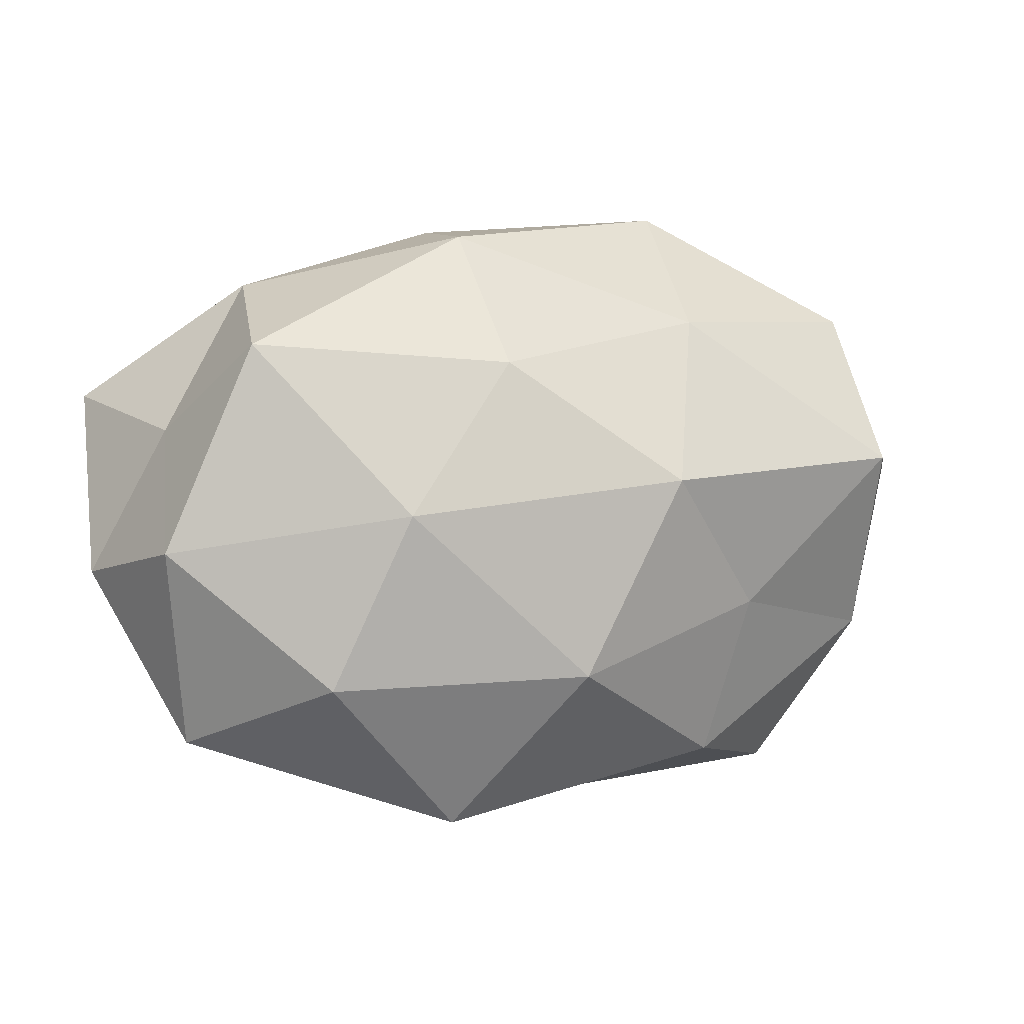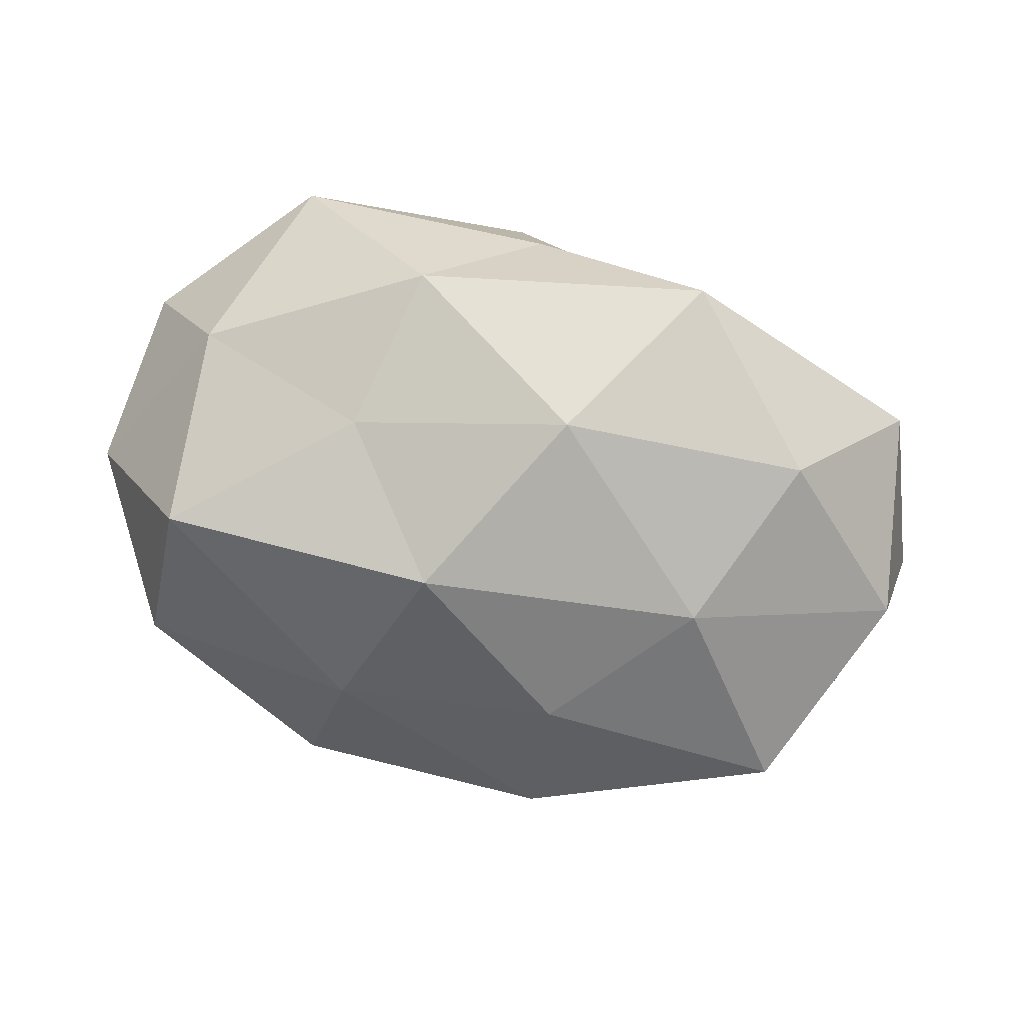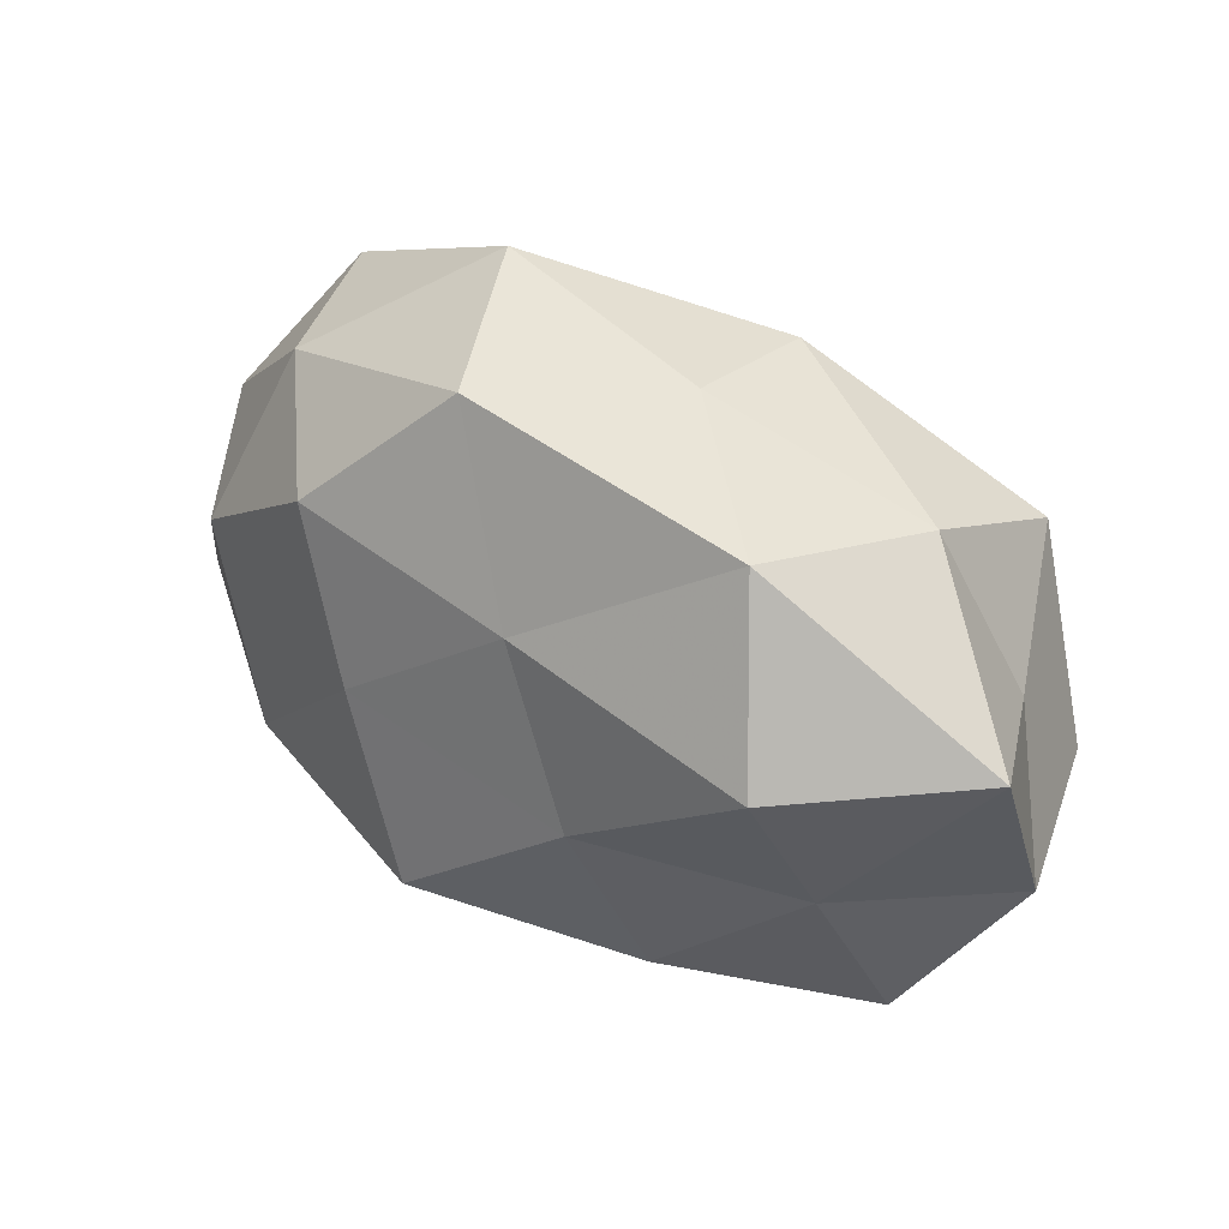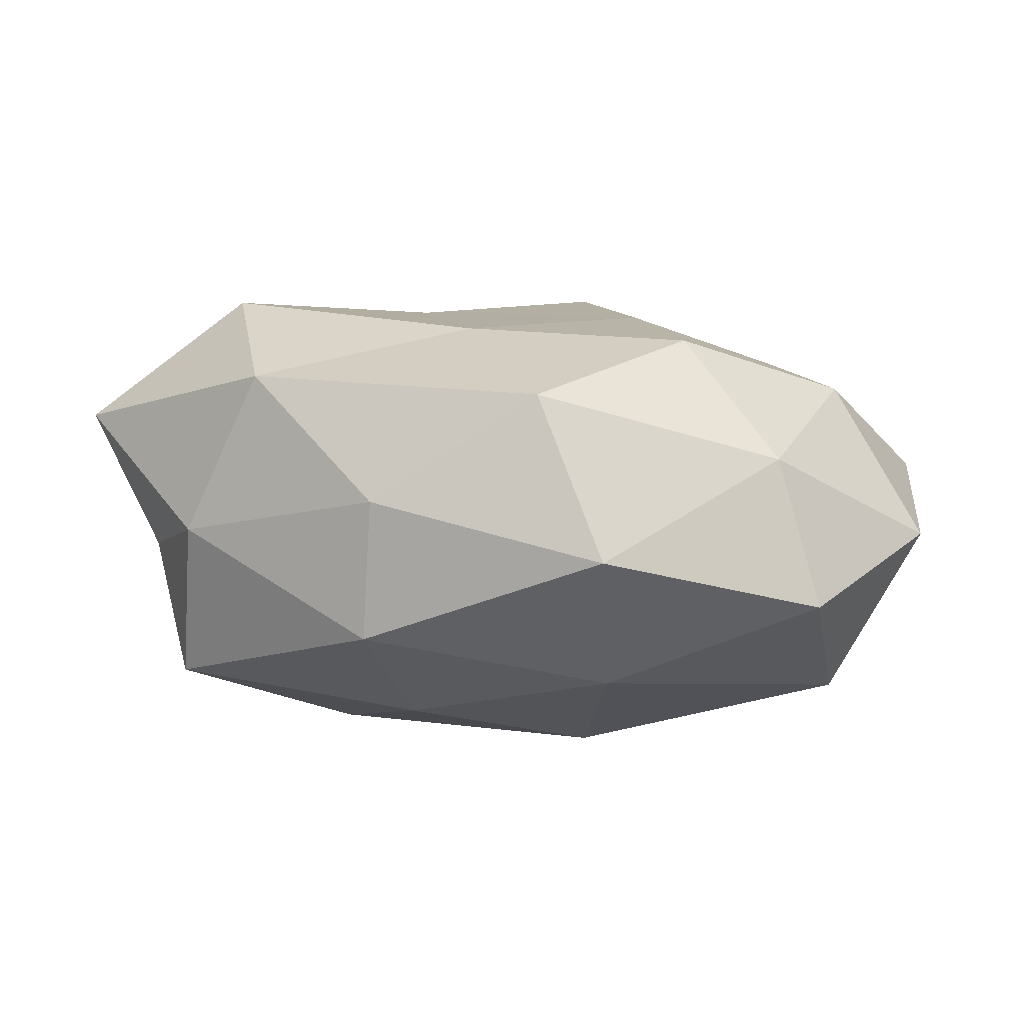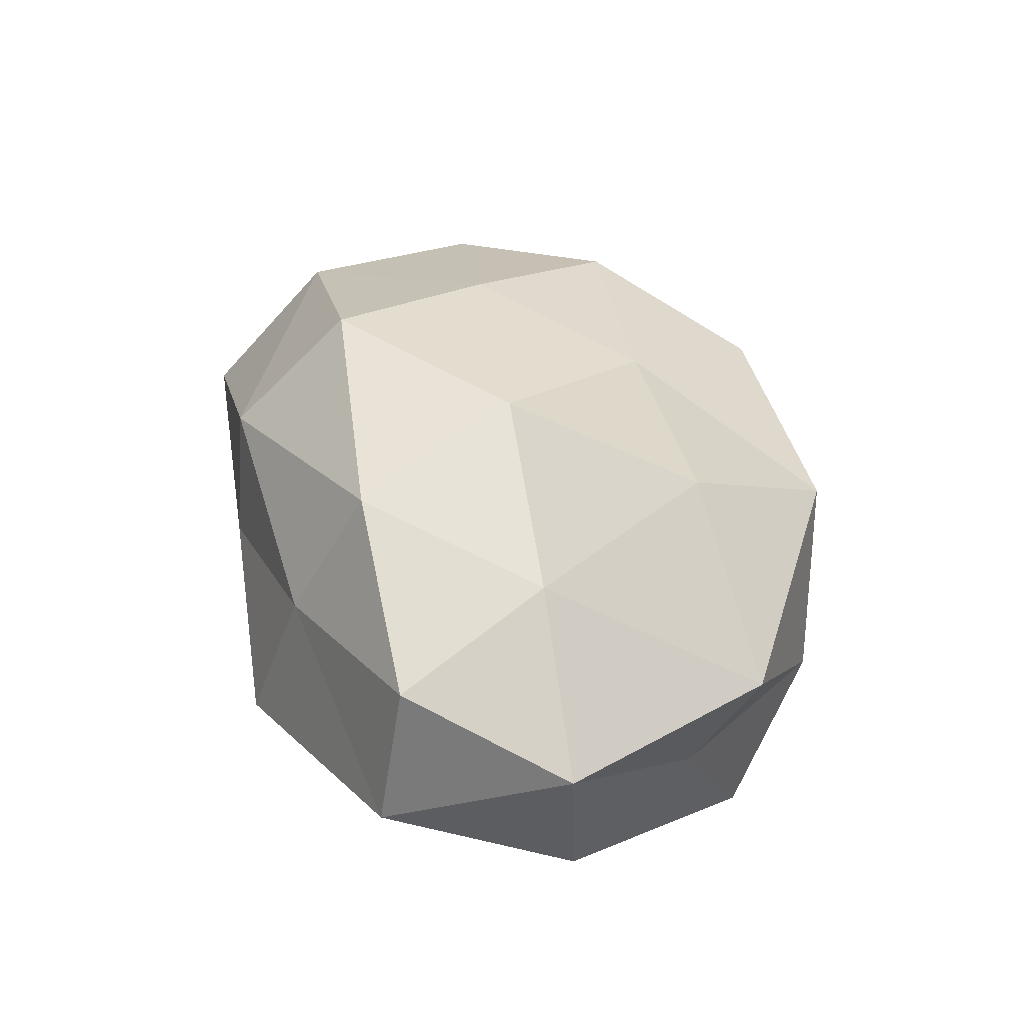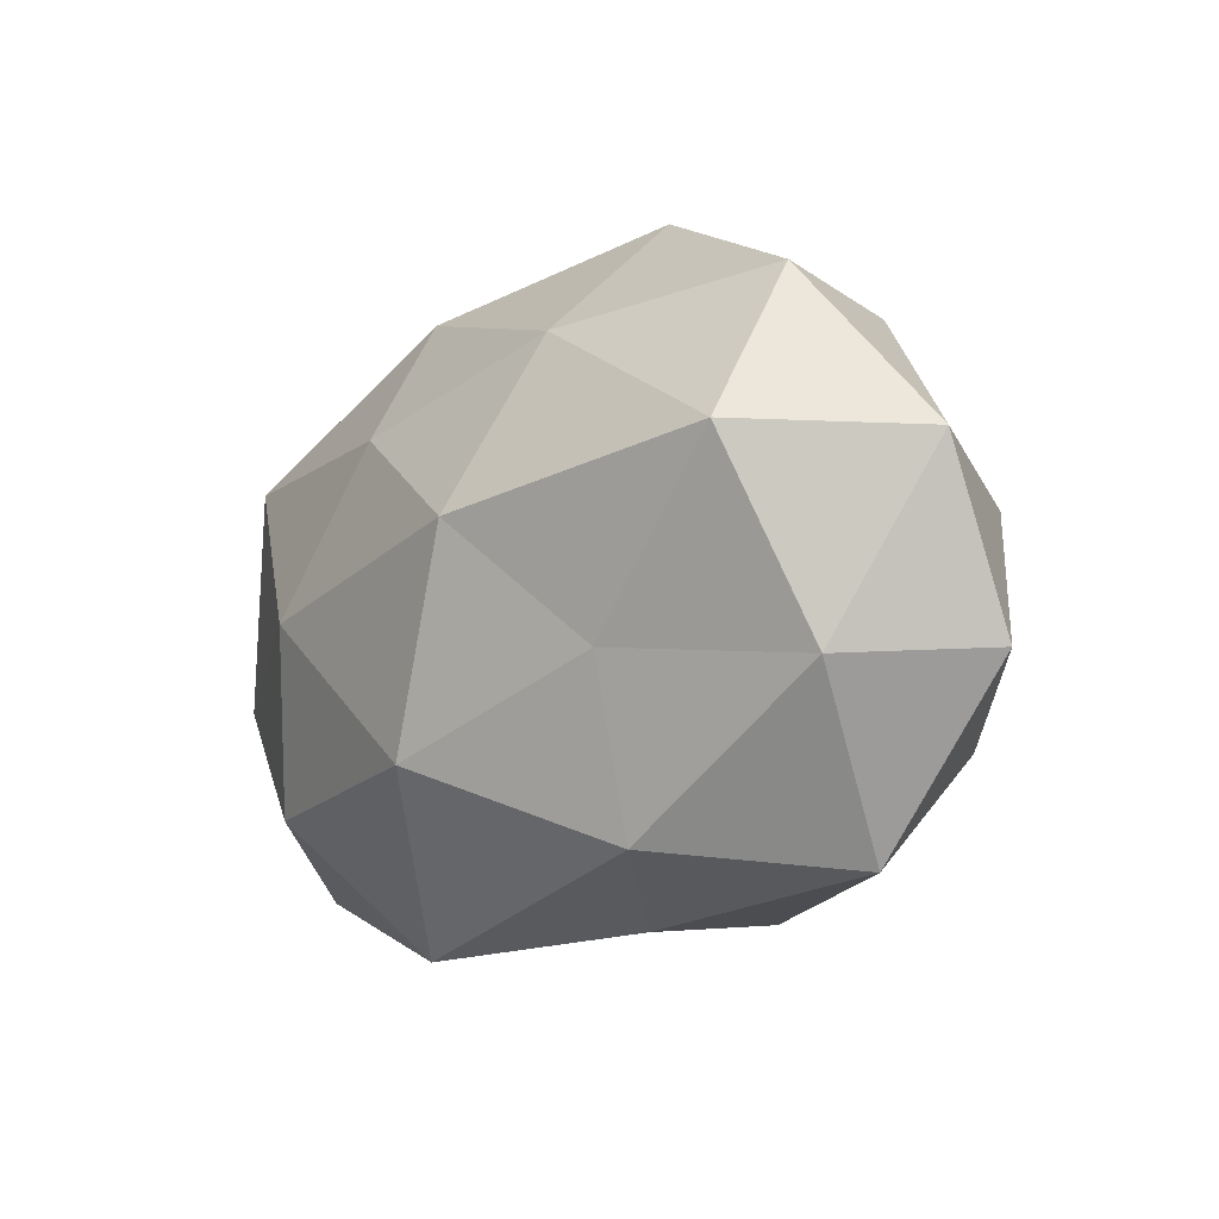
<metadata>
{"format":"obj","ext":"obj","renderer":"f3d","projection":"perspective","resolution":1024,"background":"white","views":[{"elev":-1.8,"azim":159.0,"up":"+Y"},{"elev":-73.1,"azim":-16.9,"up":"+Z"},{"elev":41.5,"azim":34.2,"up":"+Y"},{"elev":0.9,"azim":-170.8,"up":"+Z"},{"elev":38.6,"azim":74.4,"up":"+Z"},{"elev":-13.8,"azim":-128.7,"up":"+Y"}]}
</metadata>
<code>
v -0.008218 -0.01932 0.02915
v -0.03427 -0.01759 0.02001
v 0.03406 0.02717 -0.001622
v -0.05212 -0.01185 0.006493
v 0.02452 0.03108 0.0166
v 0.001588 0.01552 0.02306
v -0.04287 0.004708 0.01576
v 0.009659 0.03544 0.001814
v -0.009779 -0.03263 0.01575
v -0.04222 0.007022 -0.02114
v 0.03144 0.01288 0.02684
v -0.0004985 -0.01918 -0.02617
v 0.04152 -0.02701 -0.005718
v 0.01112 0.03247 -0.01423
v 0.02833 -0.02066 -0.02101
v -0.02122 -0.02878 -0.01365
v -0.0366 0.02429 0.006748
v -0.008014 -0.03437 -0.0001651
v 0.05044 0.01451 0.01265
v -0.01109 0.003339 -0.02885
v 0.02094 -0.001094 -0.0269
v -0.04134 0.025 -0.01047
v -0.03729 -0.03121 0.00356
v -0.0442 -0.01339 -0.00986
v -0.02507 0.01887 0.02107
v 0.01735 -0.02277 0.0211
v 0.03738 0.01816 -0.01941
v -0.01754 0.03754 -0.005003
v 0.01564 -0.03126 0.005593
v 0.05098 -0.007121 0.003674
v -0.009629 0.03444 0.01408
v 0.01148 -0.03666 -0.0132
v 0.04604 -0.005255 -0.01479
v -0.02421 -0.0107 -0.0202
v -0.01636 0.02285 -0.01986
v -0.01731 0.0006507 0.02531
v 0.008466 0.01674 -0.02421
v 0.04382 0.00939 -0.00385
v 0.03456 -0.005856 0.01817
v -0.05341 0.007298 -0.002276
v 0.04017 -0.02387 0.01142
v 0.01085 -0.003218 0.0266
f 7 4 2
f 5 3 8
f 9 1 2
f 5 6 11
f 14 8 3
f 19 3 5
f 11 19 5
f 12 21 15
f 20 21 12
f 23 2 4
f 9 2 23
f 18 9 23
f 23 16 18
f 4 24 23
f 24 16 23
f 17 7 25
f 26 1 9
f 14 3 27
f 28 8 14
f 22 17 28
f 29 9 18
f 26 9 29
f 31 6 5
f 8 31 5
f 31 25 6
f 17 25 31
f 28 31 8
f 17 31 28
f 15 32 12
f 13 32 15
f 32 16 12
f 32 18 16
f 29 32 13
f 29 18 32
f 13 15 33
f 33 15 21
f 33 21 27
f 13 33 30
f 12 16 34
f 10 20 34
f 34 20 12
f 10 34 24
f 24 34 16
f 35 20 10
f 22 35 10
f 28 14 35
f 22 28 35
f 36 2 1
f 7 2 36
f 36 6 25
f 25 7 36
f 20 37 21
f 37 14 27
f 27 21 37
f 35 14 37
f 35 37 20
f 19 38 3
f 27 3 38
f 30 38 19
f 38 33 27
f 30 33 38
f 39 19 11
f 30 19 39
f 40 4 7
f 40 7 17
f 22 10 40
f 22 40 17
f 40 24 4
f 10 24 40
f 41 29 13
f 41 26 29
f 41 13 30
f 41 39 26
f 41 30 39
f 42 11 6
f 26 42 1
f 1 42 36
f 42 6 36
f 39 11 42
f 39 42 26

</code>
